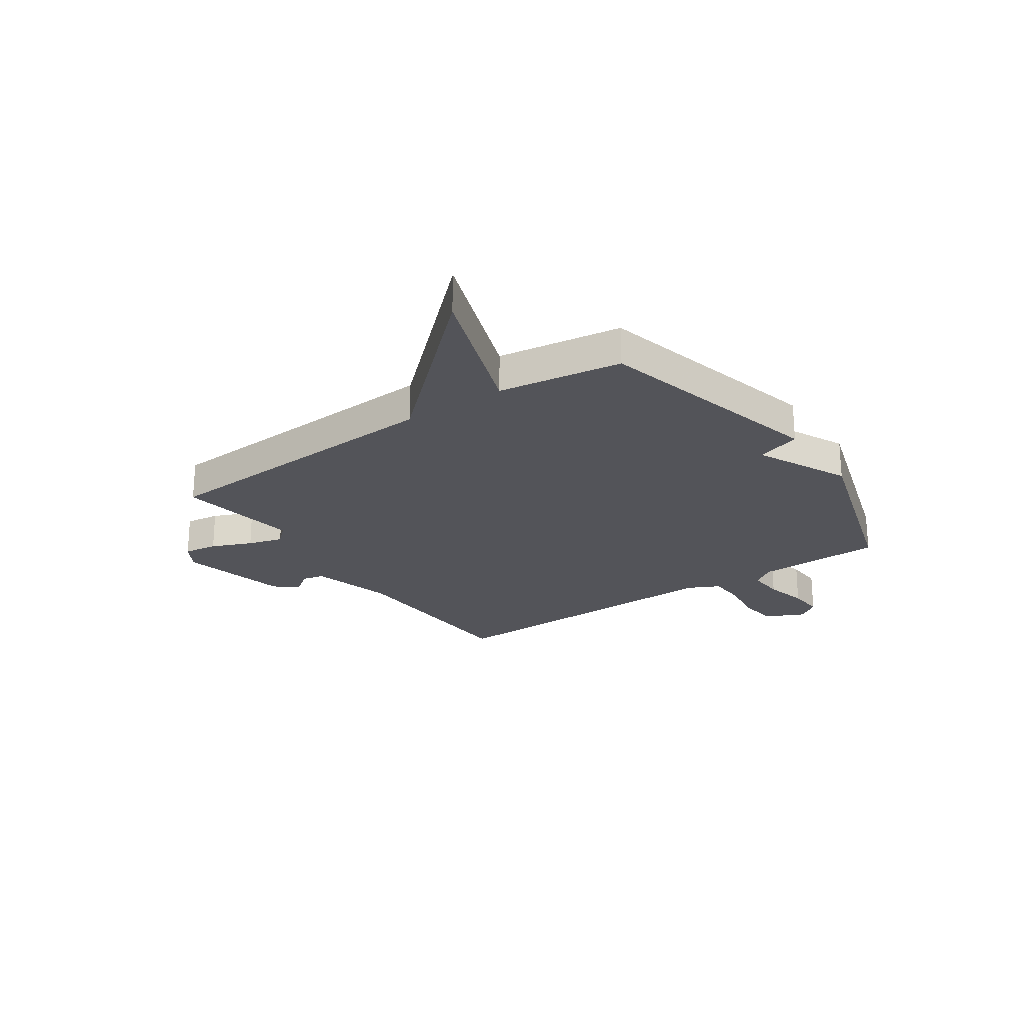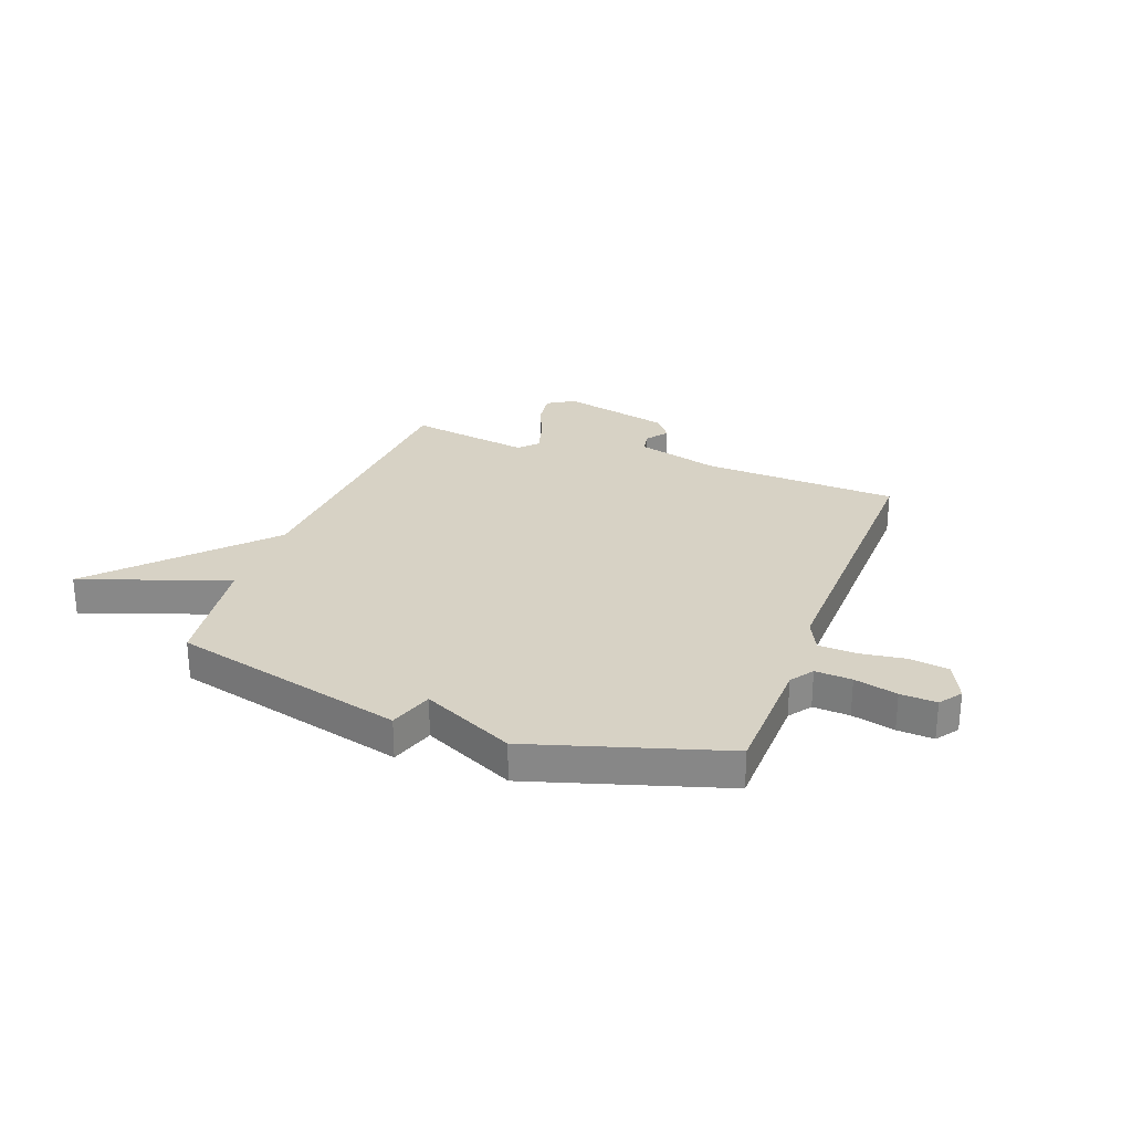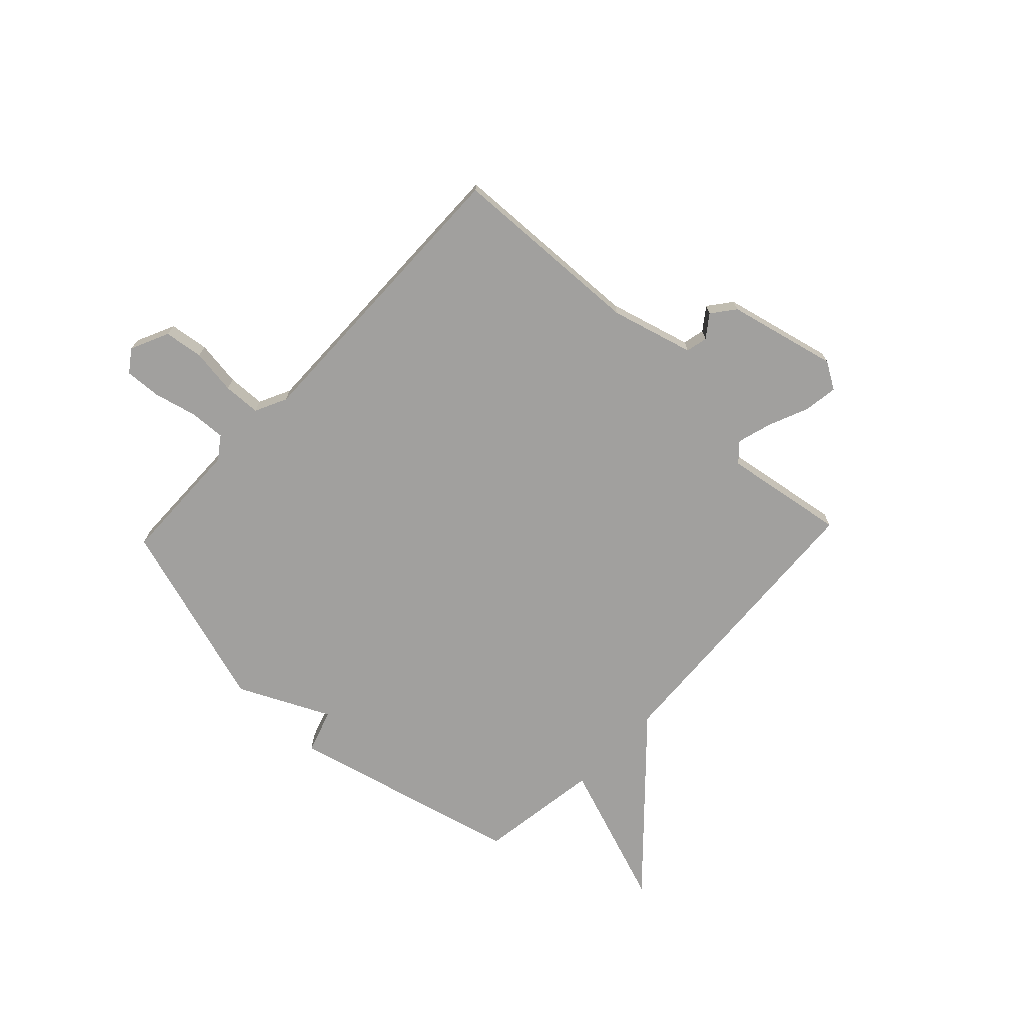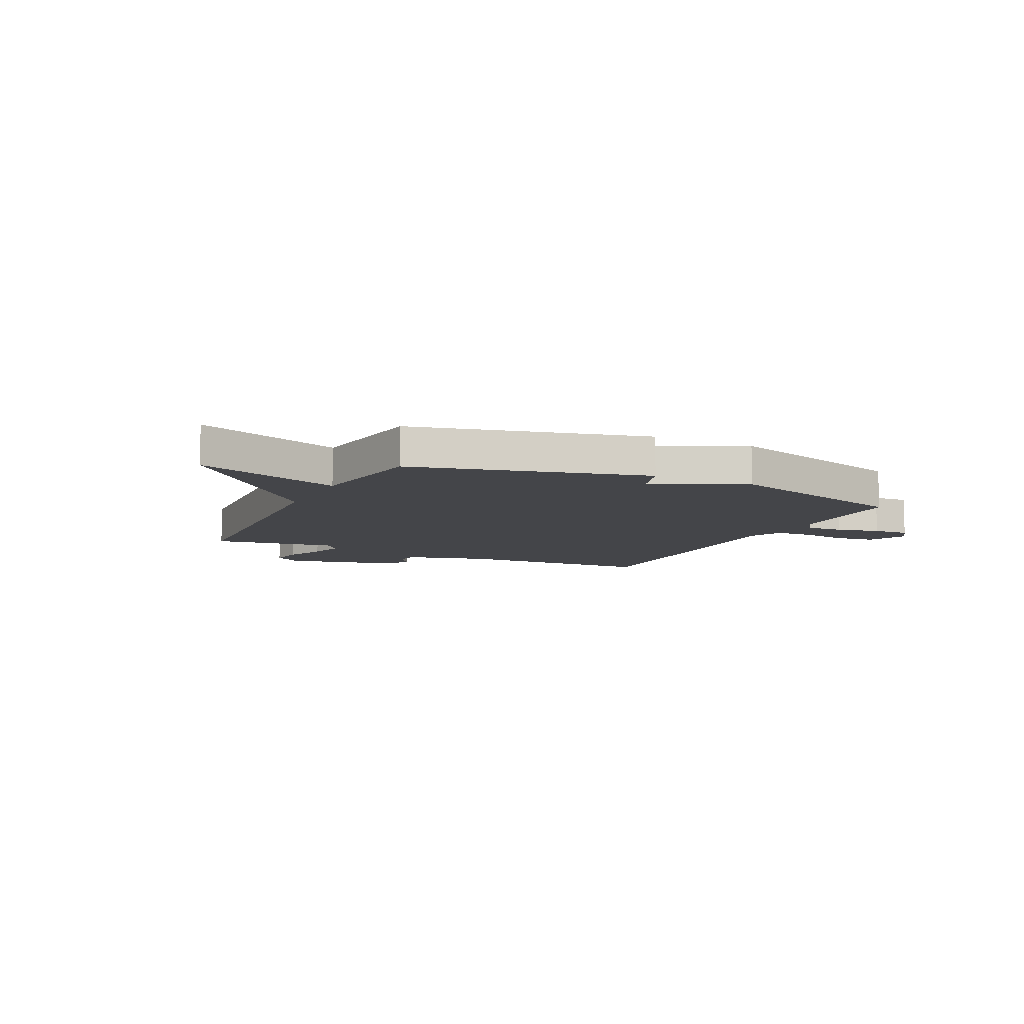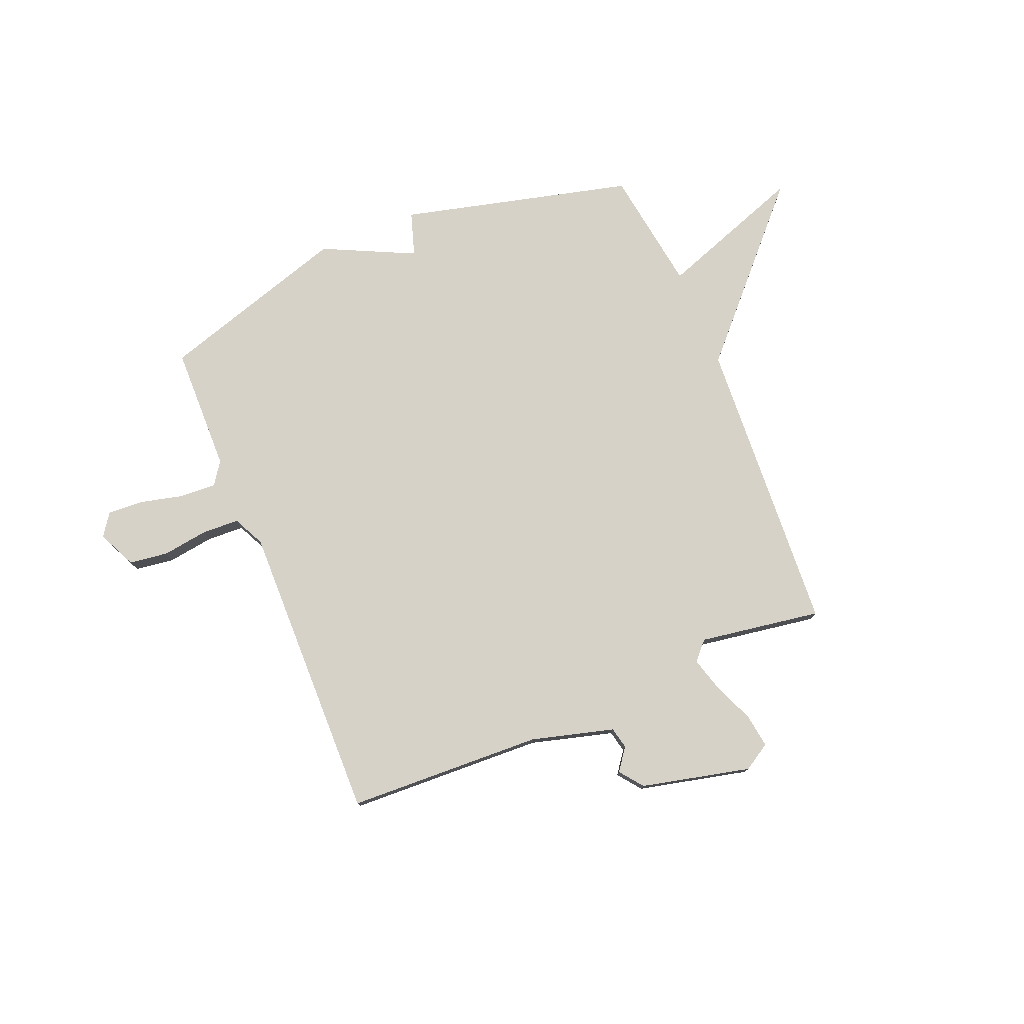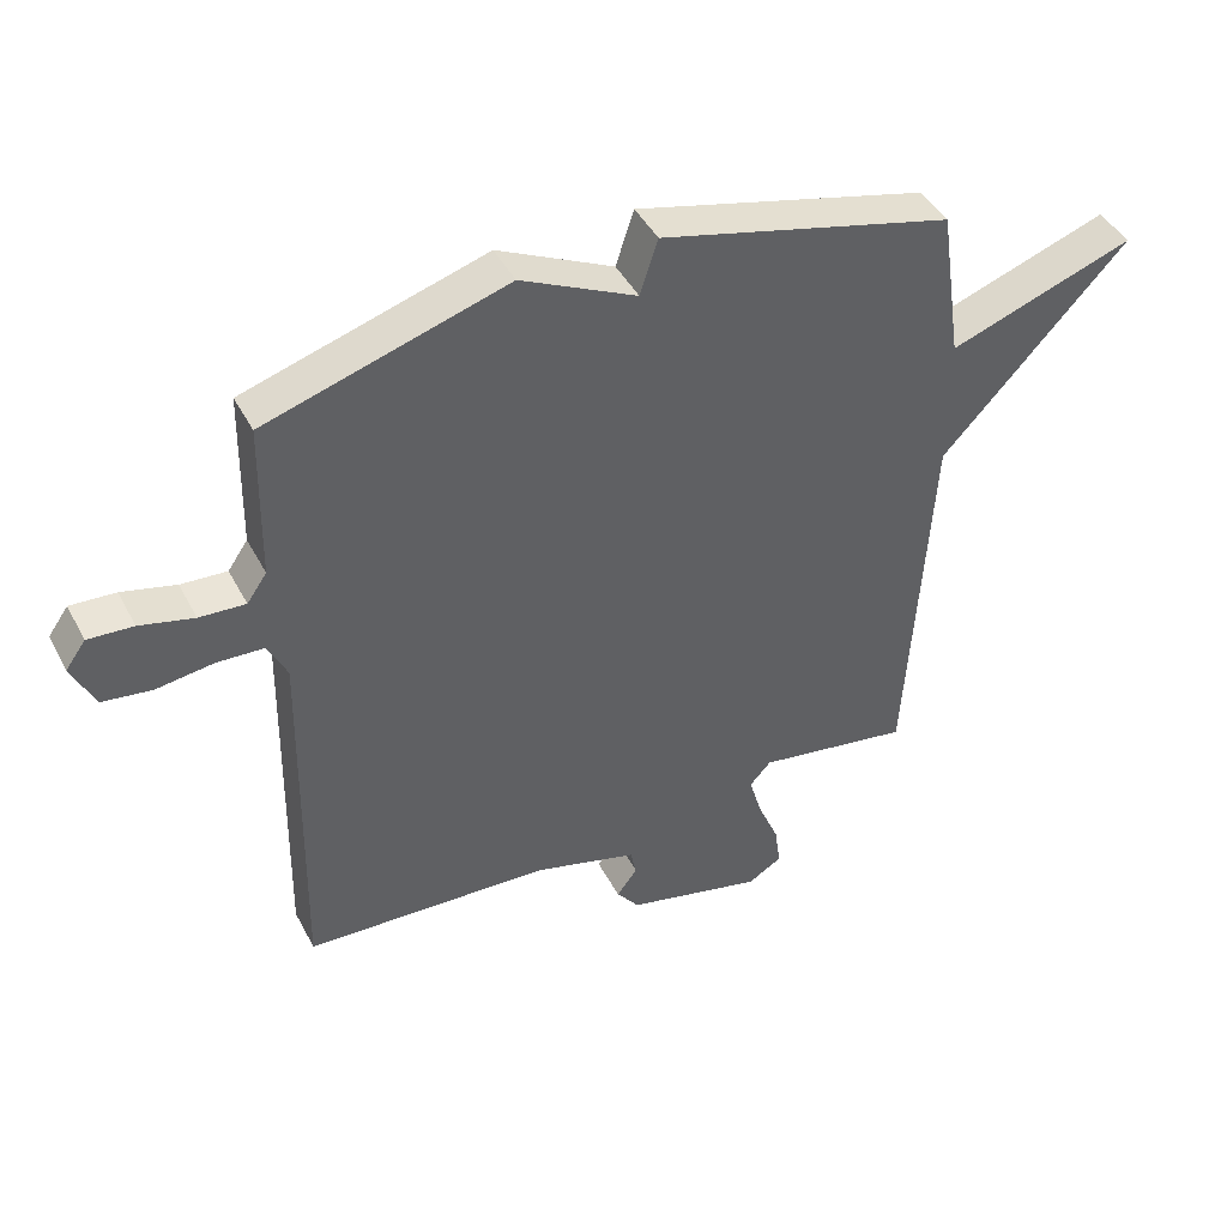
<metadata>
{"format":"obj","ext":"obj","renderer":"f3d","projection":"perspective","resolution":1024,"background":"white","views":[{"elev":-23.7,"azim":-55.6,"up":"+Y"},{"elev":27.2,"azim":20.5,"up":"+Y"},{"elev":-71.8,"azim":136.5,"up":"+Y"},{"elev":-9.0,"azim":-25.9,"up":"+Y"},{"elev":77.5,"azim":157.5,"up":"+Y"},{"elev":43.8,"azim":153.8,"up":"+Z"}]}
</metadata>
<code>
v -0.5 0.07 -0.5
v -0.534 0.07 0.067
v -0.811 0.07 0.365
v -0.534 0.07 0.267
v -0.5 0.07 0.5
v -0.061 0.07 0.611
v -0.034 0.07 0.528
v 0.139 0.07 0.611
v 0.5 0.07 0.5
v 0.505 0.07 0.261
v 0.535 0.07 0.218
v 0.604 0.07 0.222
v 0.685 0.07 0.242
v 0.753 0.07 0.246
v 0.783 0.07 0.204
v 0.749 0.07 0.131
v 0.675 0.07 0.121
v 0.589 0.07 0.133
v 0.518 0.07 0.13
v 0.489 0.07 0.07
v 0.5 0.07 -0.5
v 0.129 0.07 -0.516
v -0.027 0.07 -0.559
v -0.036 0.07 -0.6
v -0.005 0.07 -0.642
v -0.039 0.07 -0.686
v -0.246 0.07 -0.735
v -0.297 0.07 -0.704
v -0.288 0.07 -0.64
v -0.256 0.07 -0.564
v -0.237 0.07 -0.498
v -0.269 0.07 -0.463
v -0.5 0 -0.5
v -0.534 0 0.067
v -0.811 0 0.365
v -0.534 0 0.267
v -0.5 0 0.5
v -0.061 0 0.611
v -0.034 0 0.528
v 0.139 0 0.611
v 0.5 0 0.5
v 0.505 0 0.261
v 0.535 0 0.218
v 0.604 0 0.222
v 0.685 0 0.242
v 0.753 0 0.246
v 0.783 0 0.204
v 0.749 0 0.131
v 0.675 0 0.121
v 0.589 0 0.133
v 0.518 0 0.13
v 0.489 0 0.07
v 0.5 0 -0.5
v 0.129 0 -0.516
v -0.027 0 -0.559
v -0.036 0 -0.6
v -0.005 0 -0.642
v -0.039 0 -0.686
v -0.246 0 -0.735
v -0.297 0 -0.704
v -0.288 0 -0.64
v -0.256 0 -0.564
v -0.237 0 -0.498
v -0.269 0 -0.463
f 28 29 30
f 27 28 30
f 26 27 30
f 25 26 30
f 24 25 30
f 23 24 30 31
f 22 23 31 32
f 20 21 22 32
f 16 17 18
f 15 16 18
f 14 15 18
f 13 14 18
f 12 13 18
f 11 12 18 19
f 32 1 2
f 20 32 2
f 19 20 2
f 11 19 2
f 10 11 2
f 4 5 6 7
f 9 10 2
f 8 9 2
f 7 8 2
f 4 7 2
f 2 3 4
f 62 61 60
f 62 60 59
f 62 59 58
f 62 58 57
f 62 57 56
f 63 62 56 55
f 64 63 55 54
f 64 54 53 52
f 50 49 48
f 50 48 47
f 50 47 46
f 50 46 45
f 50 45 44
f 51 50 44 43
f 34 33 64
f 34 64 52
f 34 52 51
f 34 51 43
f 34 43 42
f 39 38 37 36
f 34 42 41
f 34 41 40
f 34 40 39
f 34 39 36
f 36 35 34
f 1 33 34 2
f 2 34 35 3
f 3 35 36 4
f 4 36 37 5
f 5 37 38 6
f 6 38 39 7
f 7 39 40 8
f 8 40 41 9
f 9 41 42 10
f 10 42 43 11
f 11 43 44 12
f 12 44 45 13
f 13 45 46 14
f 14 46 47 15
f 15 47 48 16
f 16 48 49 17
f 17 49 50 18
f 18 50 51 19
f 19 51 52 20
f 20 52 53 21
f 21 53 54 22
f 22 54 55 23
f 23 55 56 24
f 24 56 57 25
f 25 57 58 26
f 26 58 59 27
f 27 59 60 28
f 28 60 61 29
f 29 61 62 30
f 30 62 63 31
f 31 63 64 32
f 32 64 33 1

</code>
